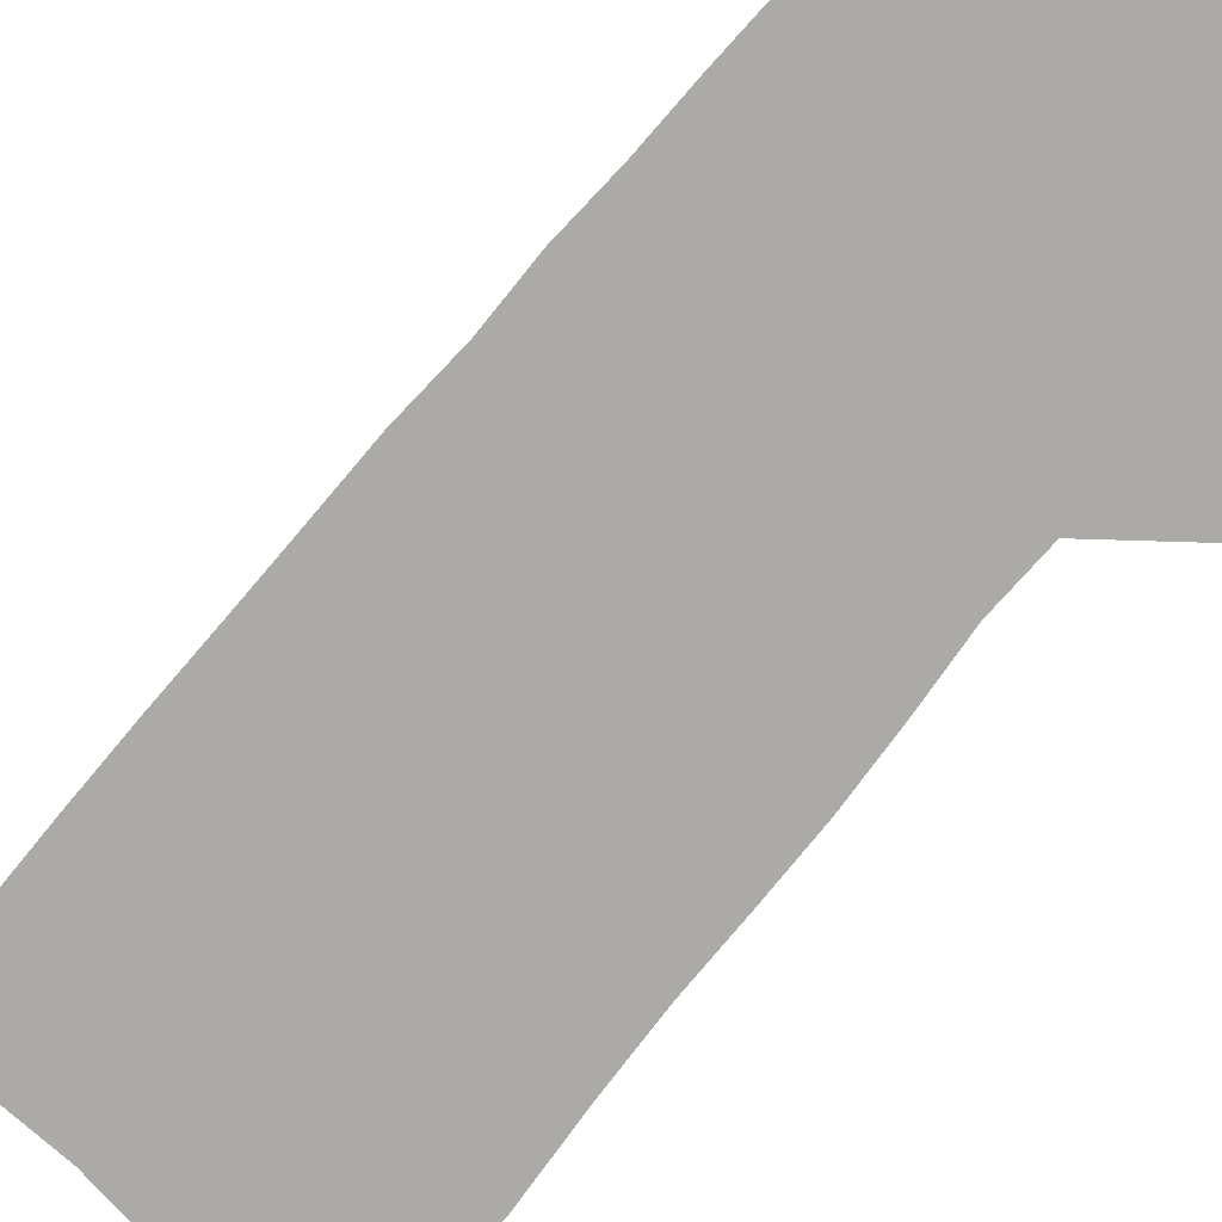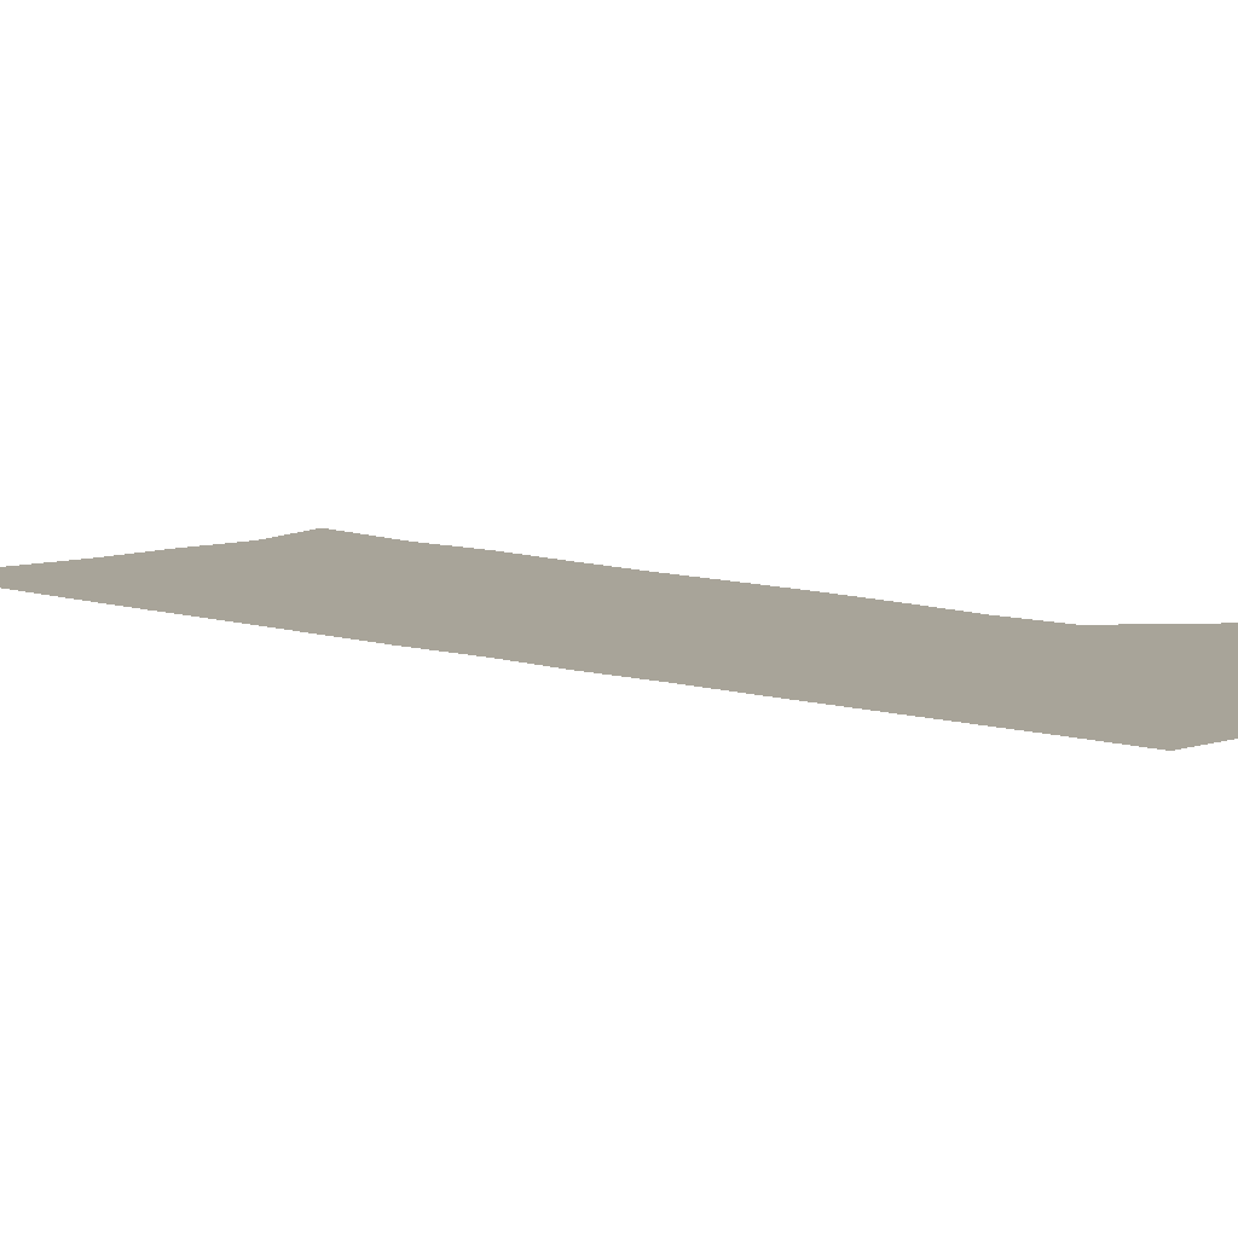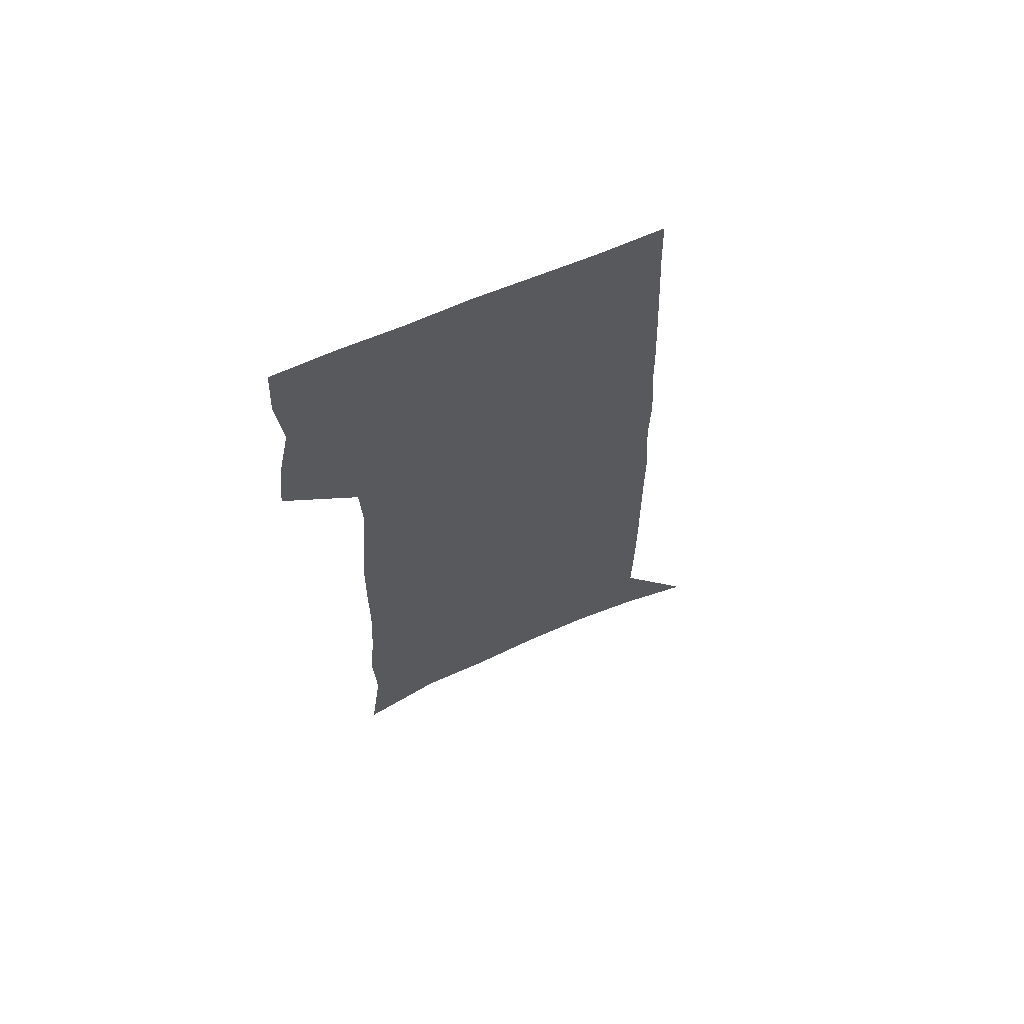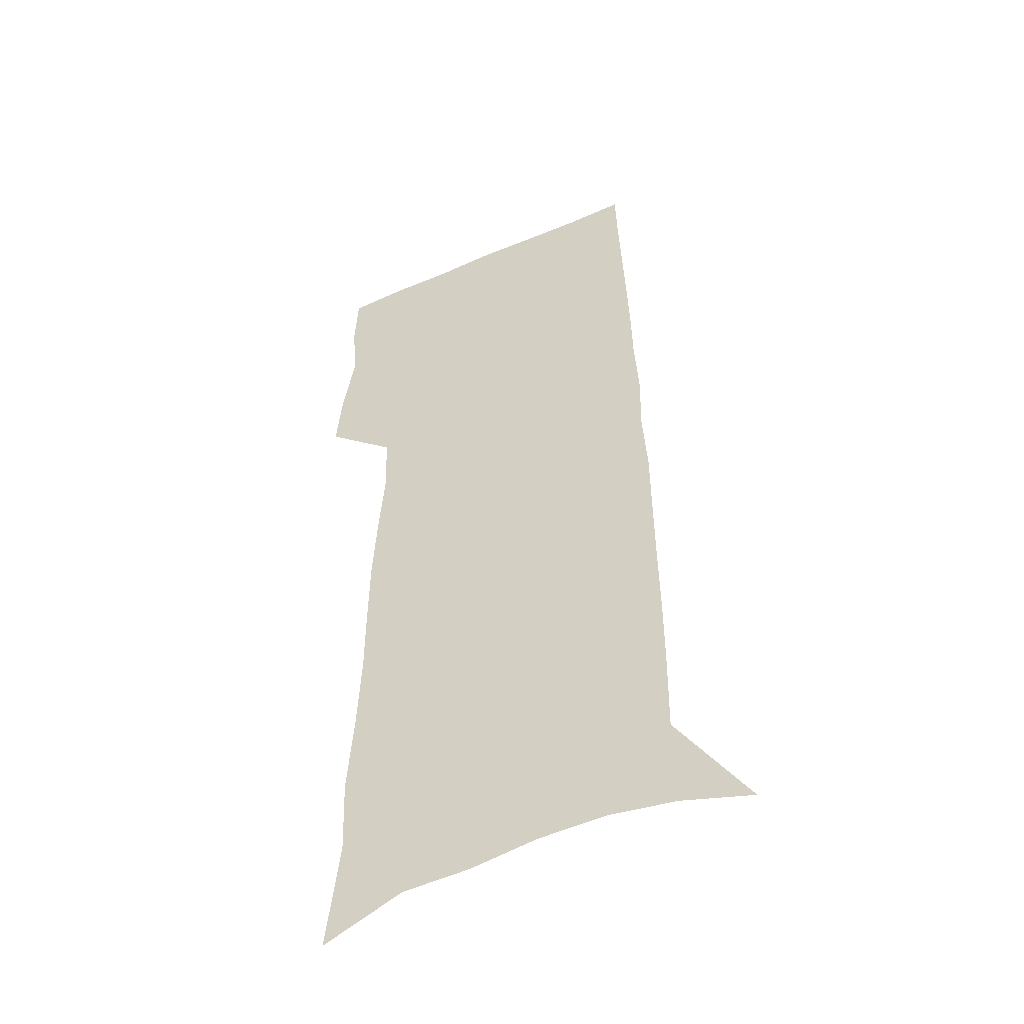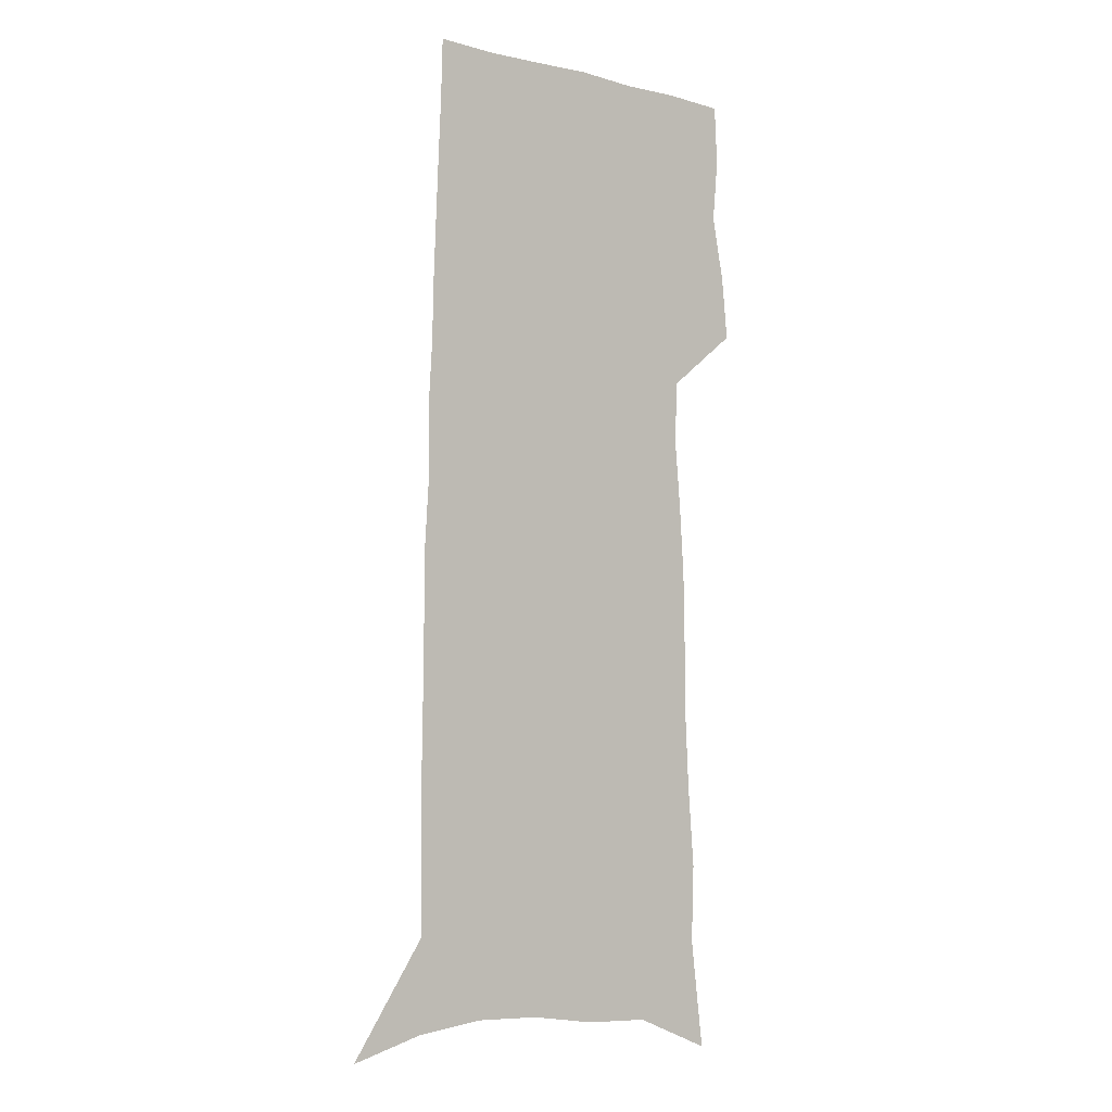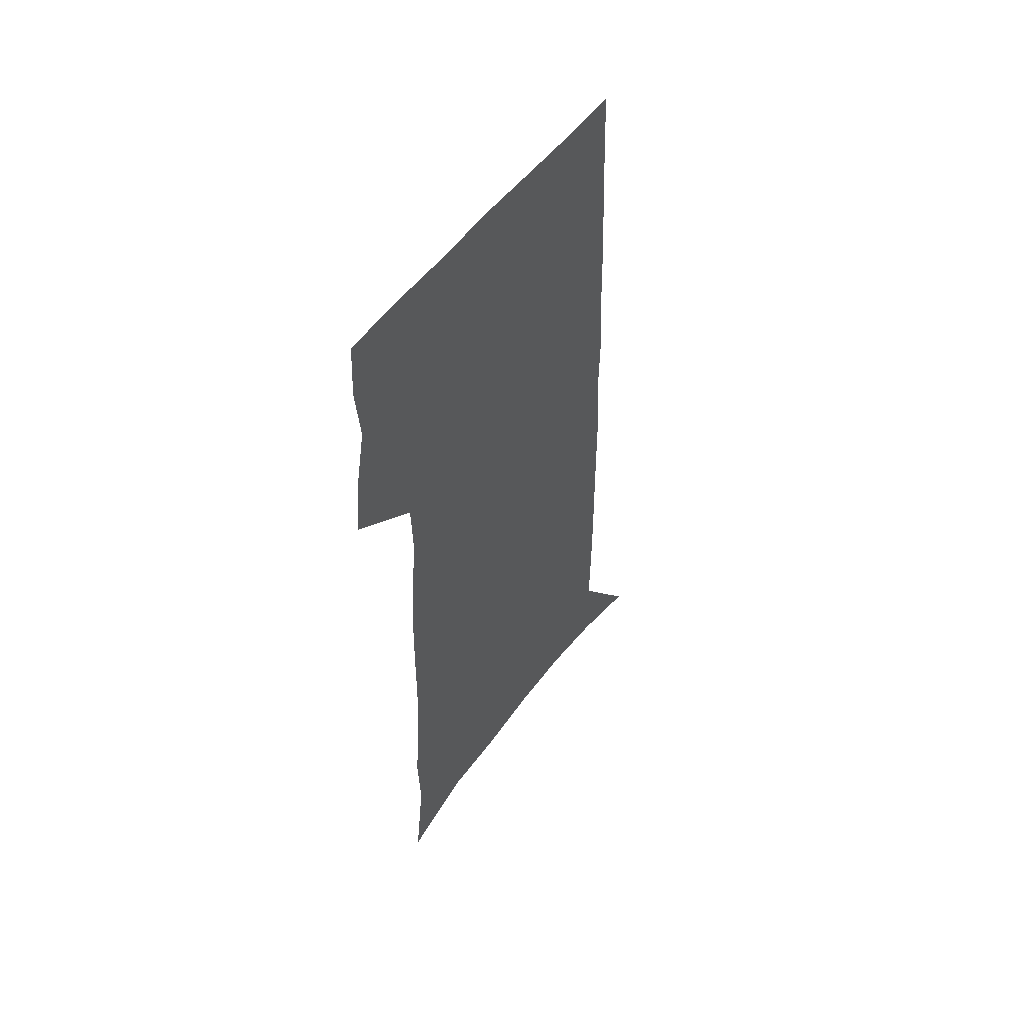
<metadata>
{"format":"obj","ext":"obj","renderer":"f3d","projection":"perspective","resolution":1024,"background":"white","views":[{"elev":-75.7,"azim":140.3,"up":"+Z"},{"elev":7.1,"azim":136.7,"up":"+Z"},{"elev":67.2,"azim":-23.0,"up":"+Y"},{"elev":-47.3,"azim":26.0,"up":"+Y"},{"elev":-4.5,"azim":140.7,"up":"+Y"},{"elev":55.5,"azim":-53.1,"up":"+Y"}]}
</metadata>
<code>
v 542.4 398.9 0
v 543.5 409.8 0
v 545.7 421 0
v 544.7 431.9 0
v 545.2 442.3 0
v 549.8 268.2 0
v 552.1 287.2 0
v 551.7 300.7 0
v 552.8 315.4 0
v 553.5 328.9 0
v 553.6 341.3 0
v 553.8 353.5 0
v 554.6 365.8 0
v 555.6 377.9 0
v 555.3 388.8 0
v 556.8 400.1 0
v 556.2 410.5 0
v 557.2 421 0
v 557.2 431.4 0
v 555.9 442.7 0
v 564.2 274.2 0
v 565.3 291.2 0
v 566.3 306.3 0
v 566.5 319.4 0
v 566.5 331.7 0
v 566.7 344.1 0
v 566.9 356 0
v 567 367.6 0
v 567.3 378.9 0
v 567.9 390.1 0
v 568.3 400.7 0
v 568.2 410.9 0
v 568.2 421 0
v 568.4 430.8 0
v 566.9 442.5 0
v 576.3 274.8 0
v 577.3 293.1 0
v 578.3 309.3 0
v 578.1 321.1 0
v 578.2 333.4 0
v 578.2 345.4 0
v 578.3 357.2 0
v 578.4 368.8 0
v 578.6 379.9 0
v 578.7 390.6 0
v 578.9 401.1 0
v 578.6 411.1 0
v 578.6 421.1 0
v 578.4 431.2 0
v 577.4 443 0
v 588.5 276.7 0
v 589 295.3 0
v 589.2 308.6 0
v 589.2 320.9 0
v 589.2 334 0
v 589.2 345.7 0
v 589.2 358.2 0
v 589.1 369.3 0
v 589.1 380 0
v 589.1 390.6 0
v 588.9 401.2 0
v 588.8 411.3 0
v 588.6 421.4 0
v 588.4 431.1 0
v 588 442.6 0
v 600.6 277.2 0
v 600.5 293.4 0
v 600.4 308 0
v 600.3 320.8 0
v 600.2 333.4 0
v 600.2 345.3 0
v 599.9 357.6 0
v 599.7 369.1 0
v 599.7 379.9 0
v 599.6 390.6 0
v 599.2 401.3 0
v 599 411.5 0
v 598.8 421.7 0
v 598.5 431.8 0
v 598.4 442.3 0
v 612.7 275.8 0
v 612.4 291.6 0
v 612.5 305.3 0
v 612.5 318.4 0
v 612.3 331.3 0
v 612.1 343.6 0
v 612.1 355.7 0
v 611.3 367.9 0
v 611.5 379 0
v 610.7 390.3 0
v 610.5 401.1 0
v 610.1 411.7 0
v 609.6 422.1 0
v 609.1 432.4 0
v 608.8 442.6 0
v 625.5 272.5 0
v 691 571 0
v 691 601 0
f 15 16 1
f 1 16 2
f 16 17 2
f 2 17 3
f 17 18 3
f 3 18 4
f 18 19 4
f 4 19 5
f 19 20 5
f 6 21 7
f 21 22 7
f 7 22 8
f 22 23 8
f 8 23 9
f 23 24 9
f 9 24 10
f 24 25 10
f 10 25 11
f 25 26 11
f 11 26 12
f 26 27 12
f 12 27 13
f 27 28 13
f 13 28 14
f 28 29 14
f 14 29 15
f 29 30 15
f 15 30 16
f 30 31 16
f 16 31 17
f 31 32 17
f 17 32 18
f 32 33 18
f 18 33 19
f 33 34 19
f 19 34 20
f 34 35 20
f 21 36 22
f 36 37 22
f 22 37 23
f 37 38 23
f 23 38 24
f 38 39 24
f 24 39 25
f 39 40 25
f 25 40 26
f 40 41 26
f 26 41 27
f 41 42 27
f 27 42 28
f 42 43 28
f 28 43 29
f 43 44 29
f 29 44 30
f 44 45 30
f 30 45 31
f 45 46 31
f 31 46 32
f 46 47 32
f 32 47 33
f 47 48 33
f 33 48 34
f 48 49 34
f 34 49 35
f 49 50 35
f 36 51 37
f 51 52 37
f 37 52 38
f 52 53 38
f 38 53 39
f 53 54 39
f 39 54 40
f 54 55 40
f 40 55 41
f 55 56 41
f 41 56 42
f 56 57 42
f 42 57 43
f 57 58 43
f 43 58 44
f 58 59 44
f 44 59 45
f 59 60 45
f 45 60 46
f 60 61 46
f 46 61 47
f 61 62 47
f 47 62 48
f 62 63 48
f 48 63 49
f 63 64 49
f 49 64 50
f 64 65 50
f 51 66 52
f 66 67 52
f 52 67 53
f 67 68 53
f 53 68 54
f 68 69 54
f 54 69 55
f 69 70 55
f 55 70 56
f 70 71 56
f 56 71 57
f 71 72 57
f 57 72 58
f 72 73 58
f 58 73 59
f 73 74 59
f 59 74 60
f 74 75 60
f 60 75 61
f 75 76 61
f 61 76 62
f 76 77 62
f 62 77 63
f 77 78 63
f 63 78 64
f 78 79 64
f 64 79 65
f 79 80 65
f 66 81 67
f 81 82 67
f 67 82 68
f 82 83 68
f 68 83 69
f 83 84 69
f 69 84 70
f 84 85 70
f 70 85 71
f 85 86 71
f 71 86 72
f 86 87 72
f 72 87 73
f 87 88 73
f 73 88 74
f 88 89 74
f 74 89 75
f 89 90 75
f 75 90 76
f 90 91 76
f 76 91 77
f 91 92 77
f 77 92 78
f 92 93 78
f 78 93 79
f 93 94 79
f 79 94 80
f 94 95 80
f 81 96 82

</code>
